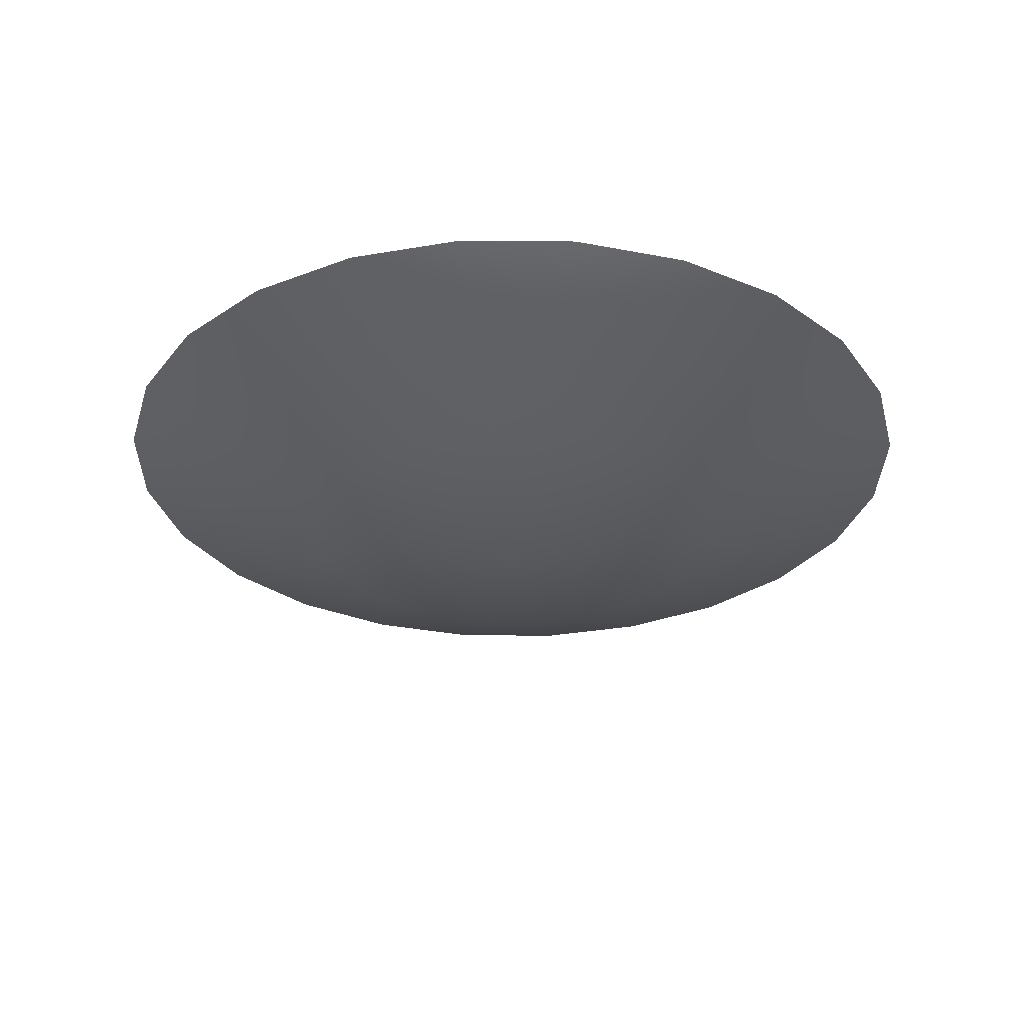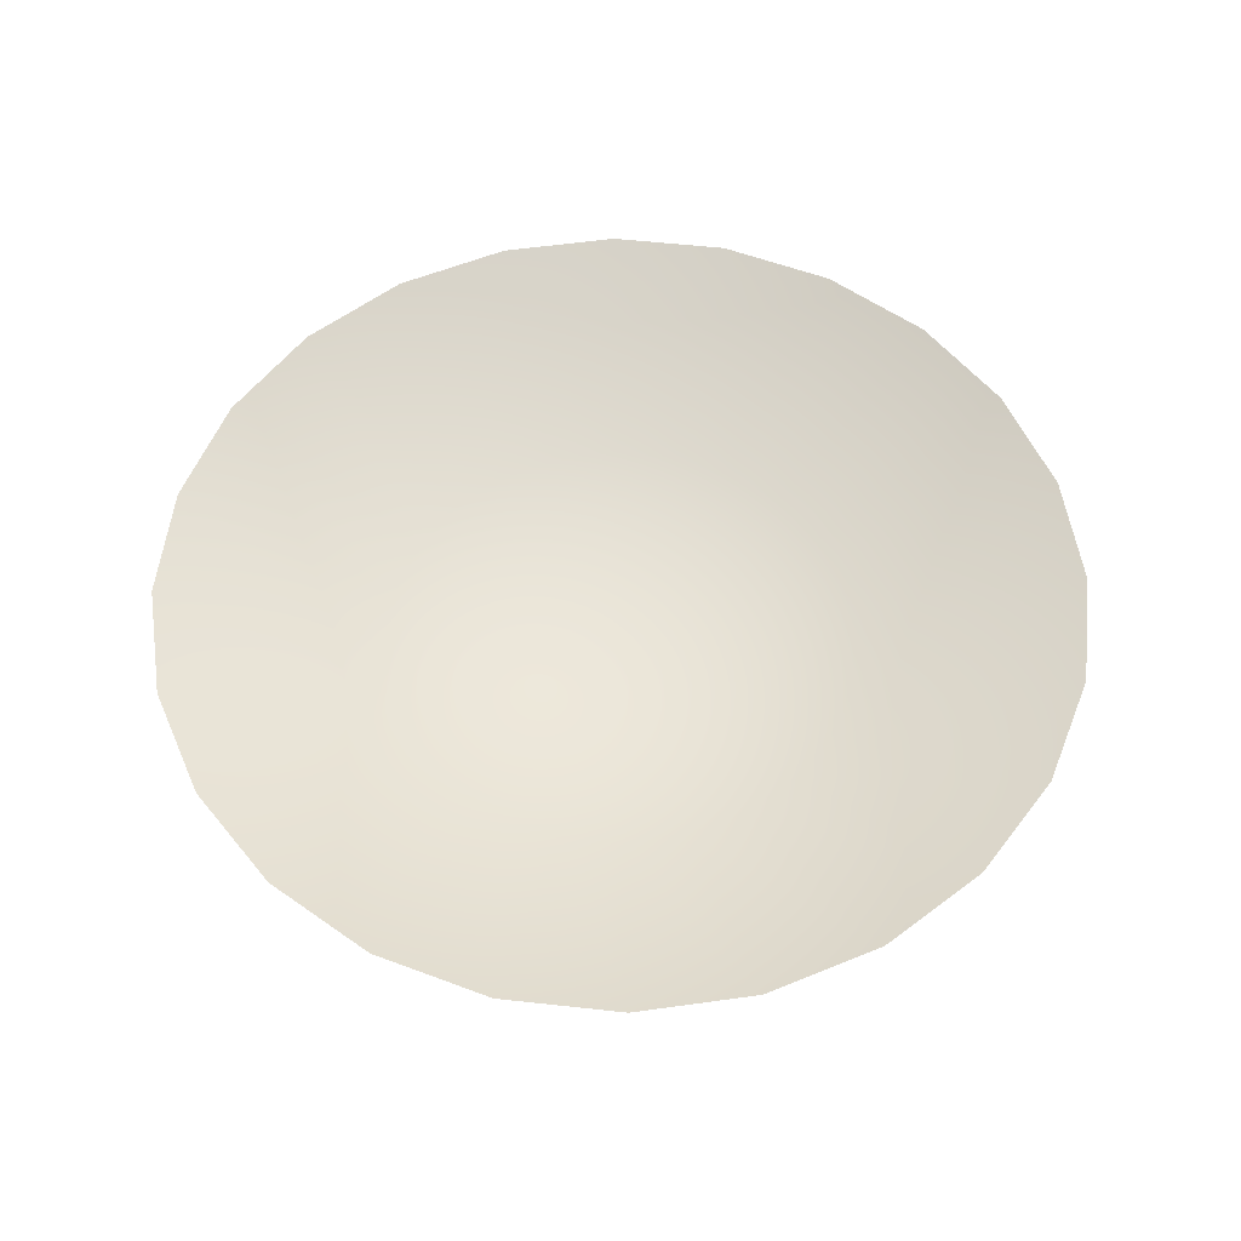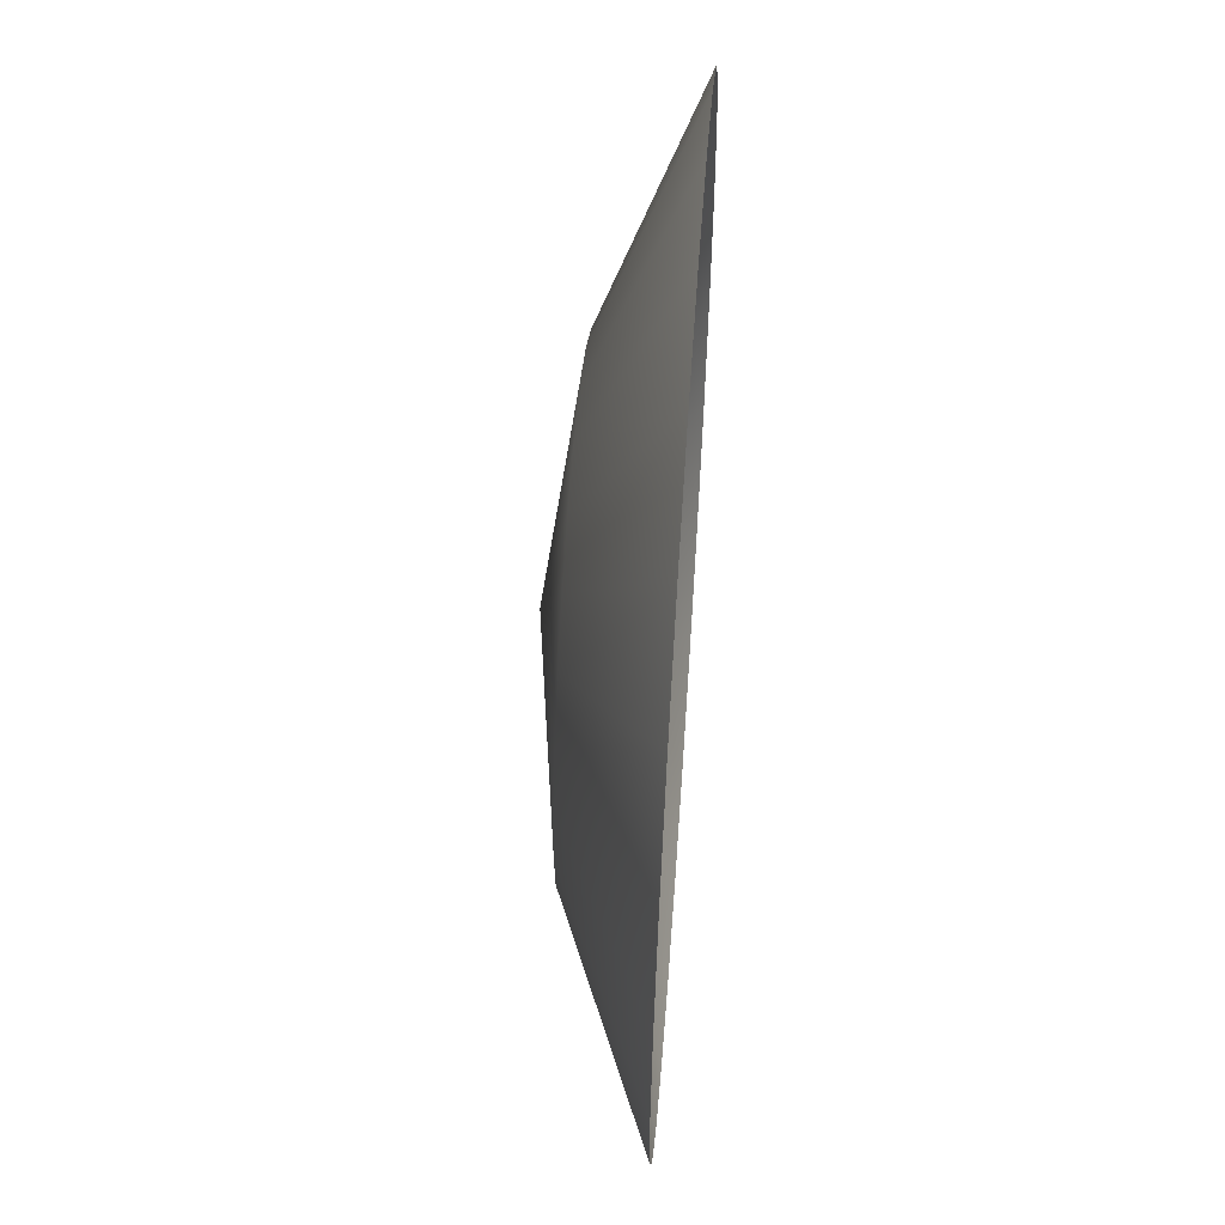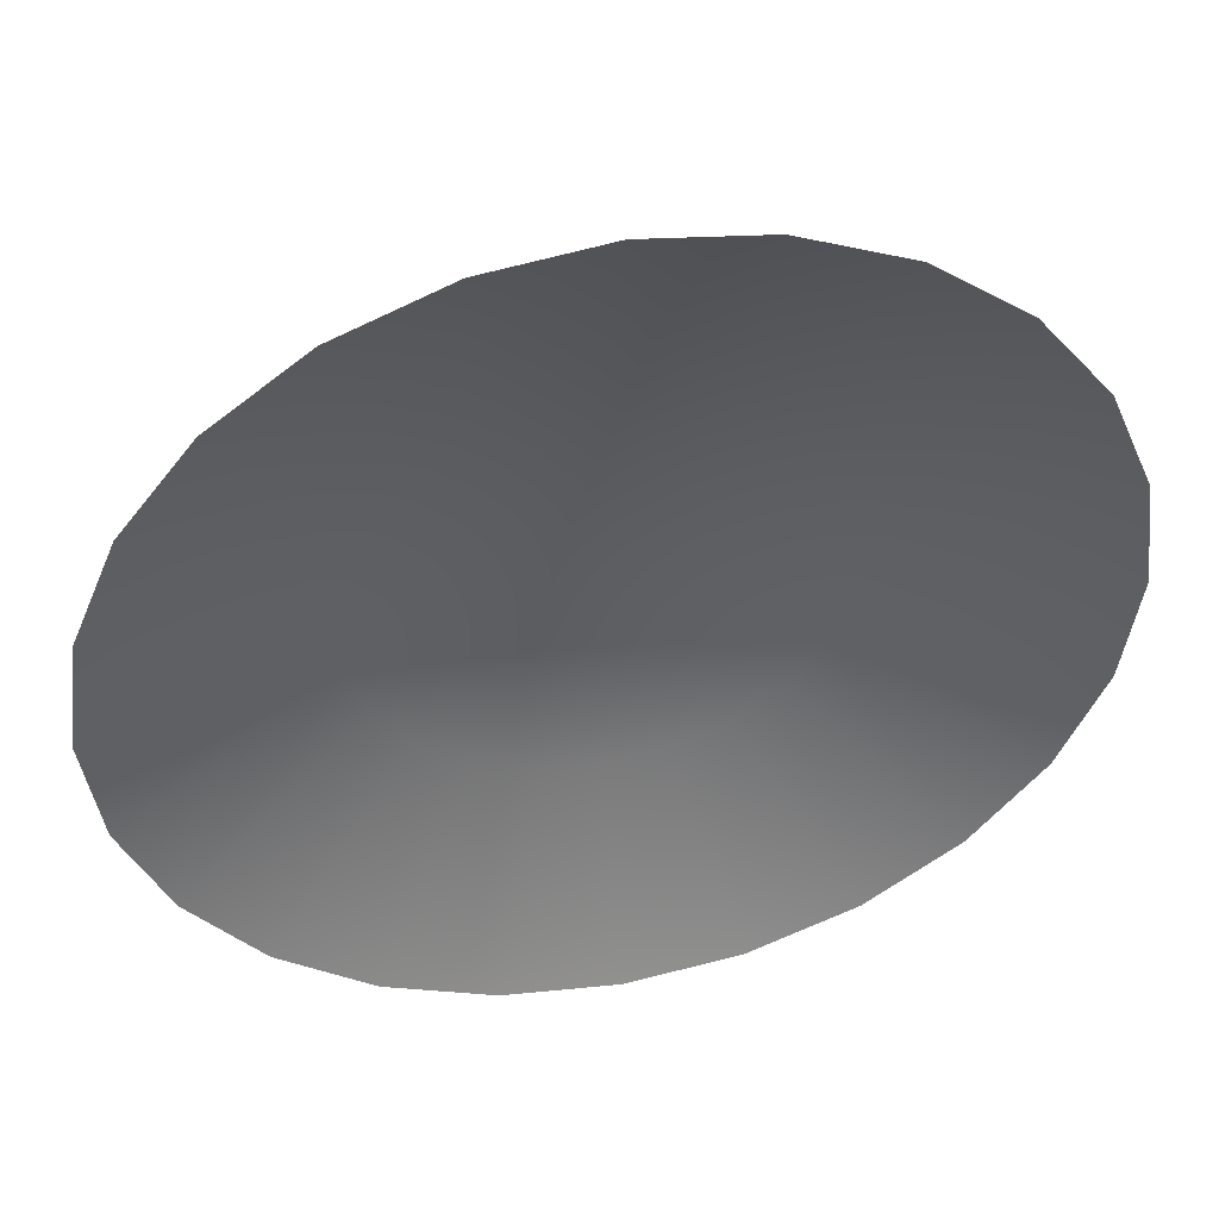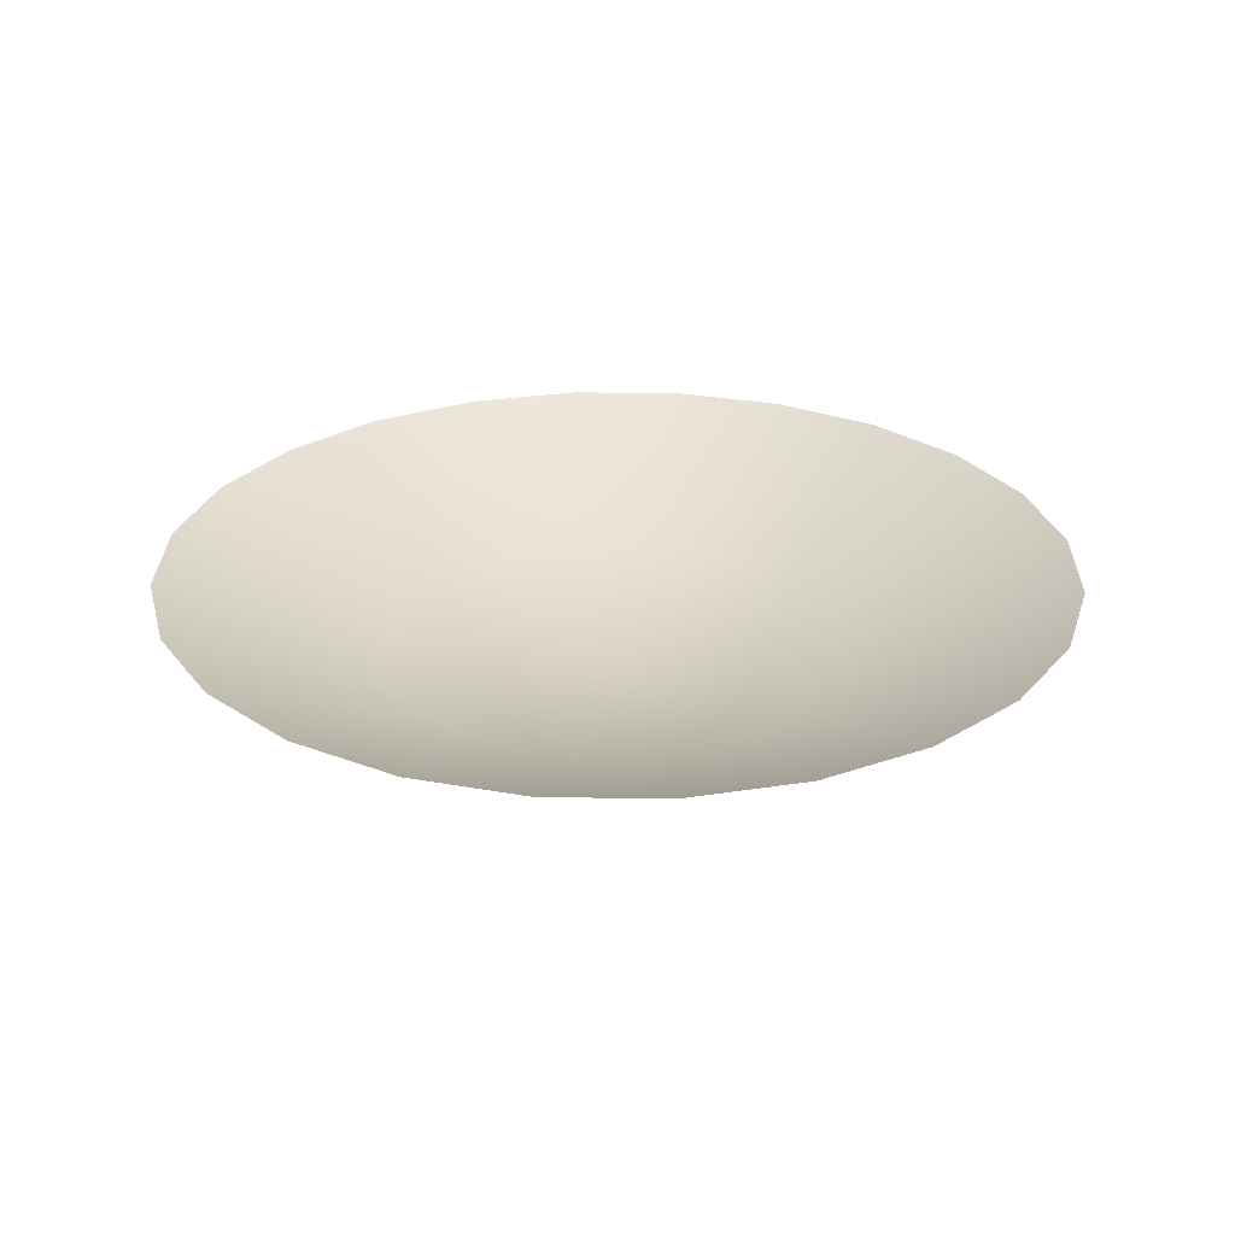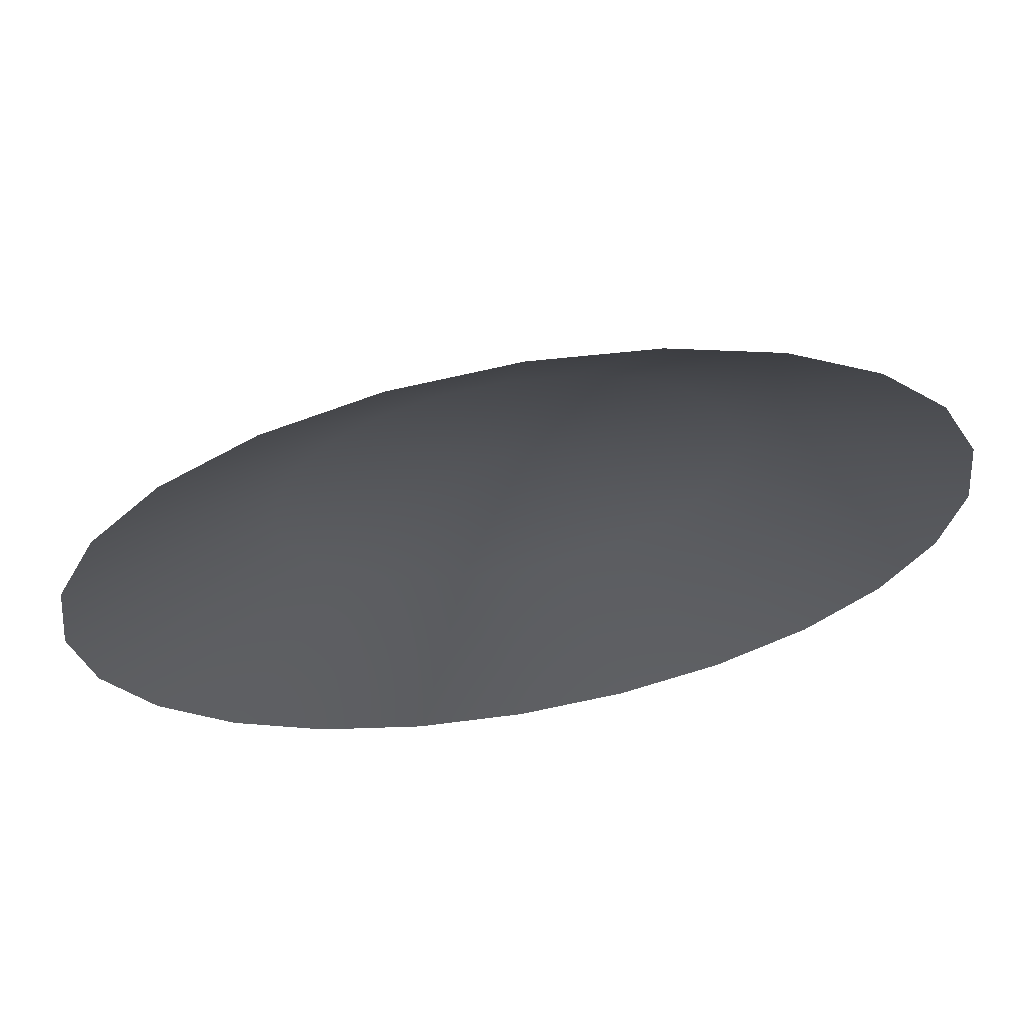
<metadata>
{"format":"obj","ext":"obj","renderer":"f3d","projection":"perspective","resolution":1024,"background":"white","views":[{"elev":-30.1,"azim":-173.3,"up":"+Y"},{"elev":55.7,"azim":-45.9,"up":"+Y"},{"elev":56.9,"azim":94.1,"up":"+Z"},{"elev":47.3,"azim":168.3,"up":"+Z"},{"elev":26.8,"azim":143.6,"up":"+Y"},{"elev":66.8,"azim":170.2,"up":"+Z"}]}
</metadata>
<code>
o Group18/mesh47/mesh47-geometry#mesh47-geometry
v 0.6036 -0.2428 0.6111
v 0.6104 -0.2375 0.5993
v 0.6014 -0.2428 0.6083
v 0.6145 -0.2375 0.6048
v 0.6049 -0.2375 0.5952
v 0.5918 -0.2445 0.6179
v 0.6049 -0.2428 0.6144
v 0.5986 -0.2428 0.6061
v 0.6172 -0.2375 0.6111
v 0.5986 -0.2375 0.5925
v 0.5953 -0.2428 0.6048
v 0.6054 -0.2428 0.6179
v 0.5918 -0.2428 0.6043
v 0.6049 -0.2428 0.6214
v 0.6181 -0.2375 0.6179
v 0.5918 -0.2375 0.5916
v 0.5883 -0.2428 0.6048
v 0.6036 -0.2428 0.6247
v 0.6172 -0.2375 0.6247
v 0.585 -0.2428 0.6061
v 0.6014 -0.2428 0.6275
v 0.6145 -0.2375 0.631
v 0.585 -0.2375 0.5925
v 0.5822 -0.2428 0.6083
v 0.5986 -0.2428 0.6297
v 0.6104 -0.2375 0.6365
v 0.5787 -0.2375 0.5952
v 0.58 -0.2428 0.6111
v 0.5953 -0.2428 0.631
v 0.6049 -0.2375 0.6407
v 0.5732 -0.2375 0.5993
v 0.5787 -0.2428 0.6144
v 0.5918 -0.2428 0.6315
v 0.5986 -0.2375 0.6433
v 0.569 -0.2375 0.6048
v 0.5782 -0.2428 0.6179
v 0.5883 -0.2428 0.631
v 0.5664 -0.2375 0.6111
v 0.5787 -0.2428 0.6214
v 0.585 -0.2428 0.6297
v 0.5918 -0.2375 0.6442
v 0.5655 -0.2375 0.6179
v 0.5664 -0.2375 0.6247
v 0.58 -0.2428 0.6247
v 0.5822 -0.2428 0.6275
v 0.585 -0.2375 0.6433
v 0.569 -0.2375 0.631
v 0.5787 -0.2375 0.6407
v 0.5732 -0.2375 0.6365
f 1 2 3
f 2 1 4
f 3 2 1
f 4 1 2
f 5 3 2
f 2 3 5
f 1 3 6
f 6 3 1
f 7 4 1
f 1 4 7
f 3 5 8
f 8 5 3
f 3 8 6
f 6 8 3
f 7 1 6
f 6 1 7
f 4 7 9
f 9 7 4
f 10 8 5
f 5 8 10
f 8 11 6
f 6 11 8
f 12 7 6
f 6 7 12
f 12 9 7
f 7 9 12
f 8 10 11
f 11 10 8
f 11 13 6
f 6 13 11
f 12 6 14
f 14 6 12
f 9 12 15
f 15 12 9
f 16 11 10
f 10 11 16
f 11 16 13
f 13 16 11
f 13 17 6
f 6 17 13
f 14 6 18
f 18 6 14
f 19 12 14
f 14 12 19
f 12 19 15
f 15 19 12
f 16 17 13
f 13 17 16
f 6 17 20
f 20 17 6
f 18 6 21
f 21 6 18
f 22 14 18
f 18 14 22
f 14 22 19
f 19 22 14
f 17 16 23
f 23 16 17
f 23 20 17
f 17 20 23
f 6 20 24
f 24 20 6
f 21 6 25
f 25 6 21
f 26 18 21
f 21 18 26
f 18 26 22
f 22 26 18
f 20 23 27
f 27 23 20
f 27 24 20
f 20 24 27
f 6 24 28
f 28 24 6
f 25 6 29
f 29 6 25
f 30 21 25
f 25 21 30
f 21 30 26
f 26 30 21
f 24 27 31
f 31 27 24
f 31 28 24
f 24 28 31
f 6 28 32
f 32 28 6
f 29 6 33
f 33 6 29
f 34 25 29
f 29 25 34
f 25 34 30
f 30 34 25
f 28 31 35
f 35 31 28
f 35 32 28
f 28 32 35
f 6 32 36
f 36 32 6
f 33 6 37
f 37 6 33
f 33 34 29
f 29 34 33
f 32 35 38
f 38 35 32
f 38 36 32
f 32 36 38
f 6 36 39
f 39 36 6
f 6 40 37
f 37 40 6
f 37 41 33
f 33 41 37
f 34 33 41
f 41 33 34
f 36 38 42
f 42 38 36
f 36 43 39
f 39 43 36
f 6 39 44
f 44 39 6
f 6 45 40
f 40 45 6
f 40 46 37
f 37 46 40
f 41 37 46
f 46 37 41
f 43 36 42
f 42 36 43
f 47 39 43
f 43 39 47
f 39 47 44
f 44 47 39
f 6 44 45
f 45 44 6
f 45 48 40
f 40 48 45
f 46 40 48
f 48 40 46
f 49 44 47
f 47 44 49
f 44 49 45
f 45 49 44
f 48 45 49
f 49 45 48

</code>
